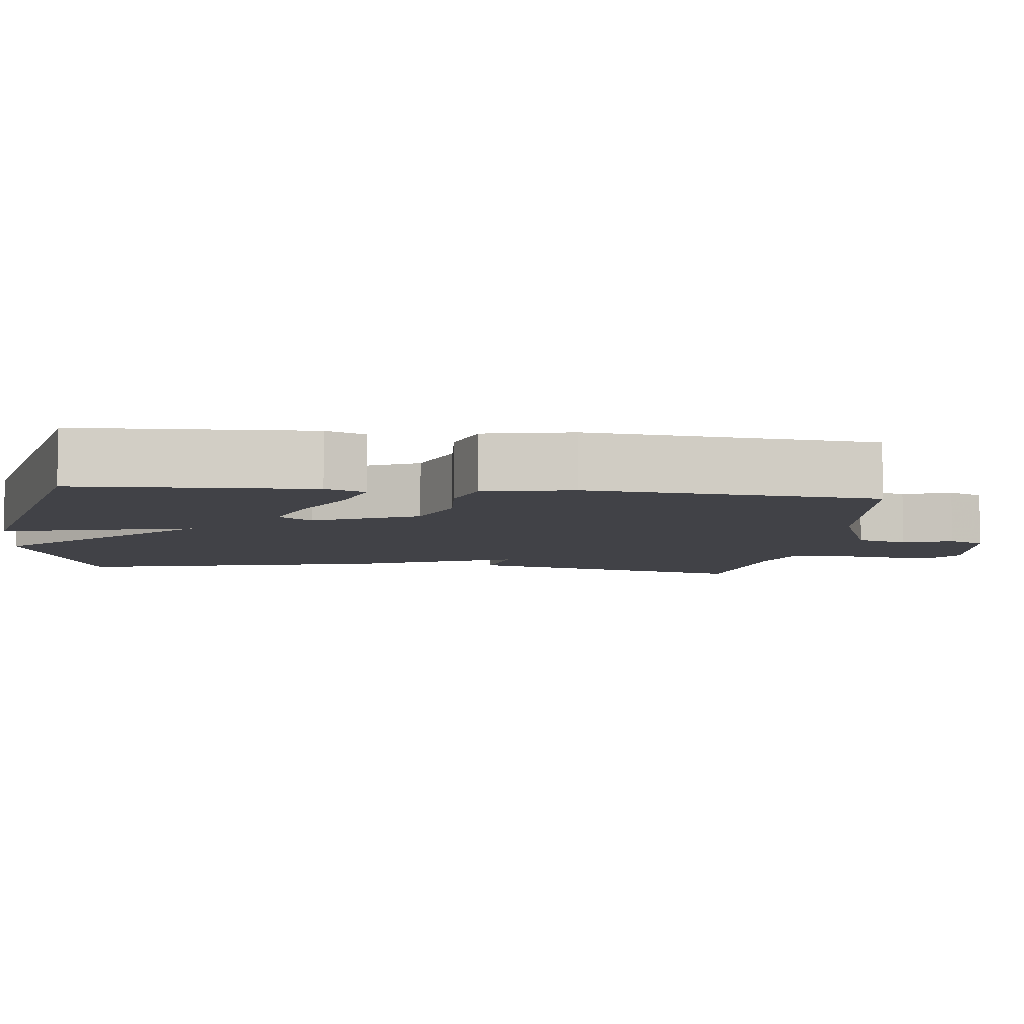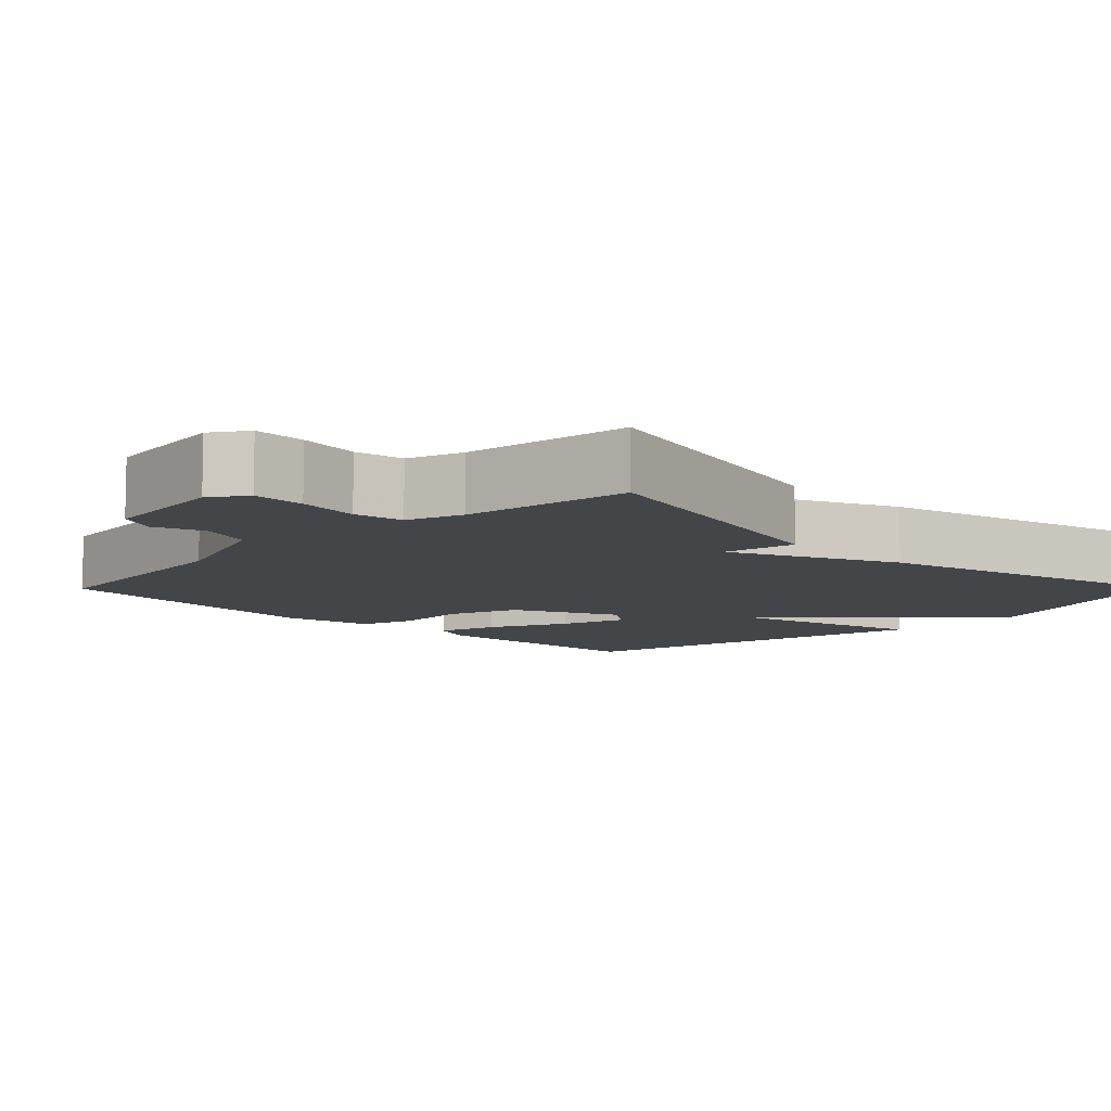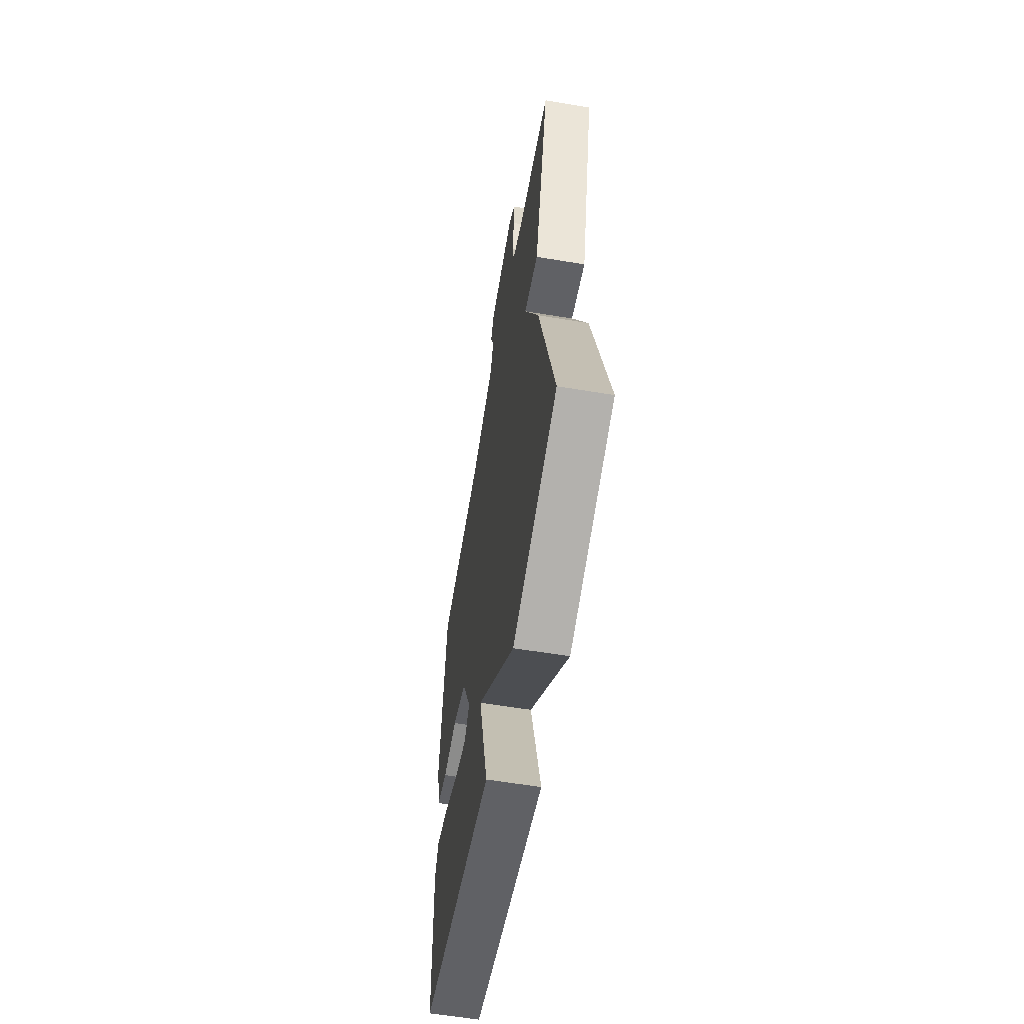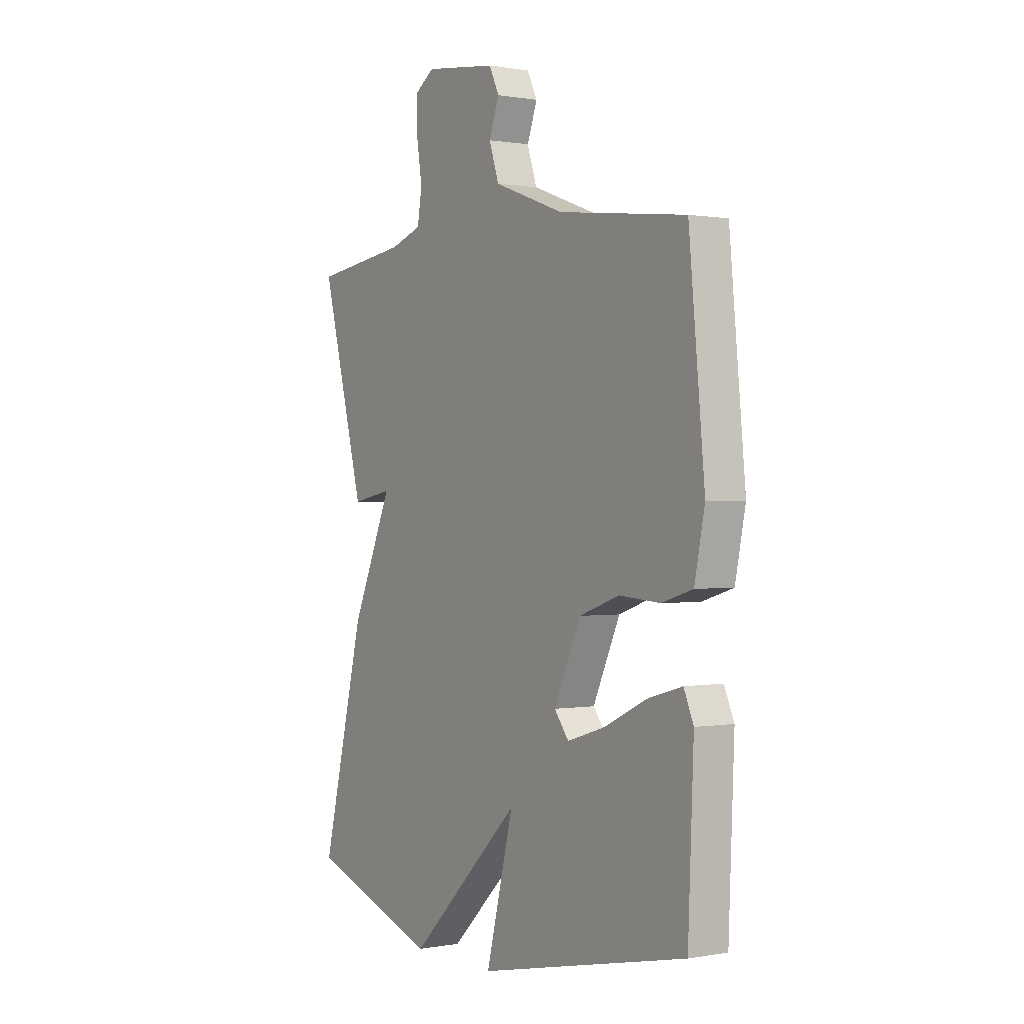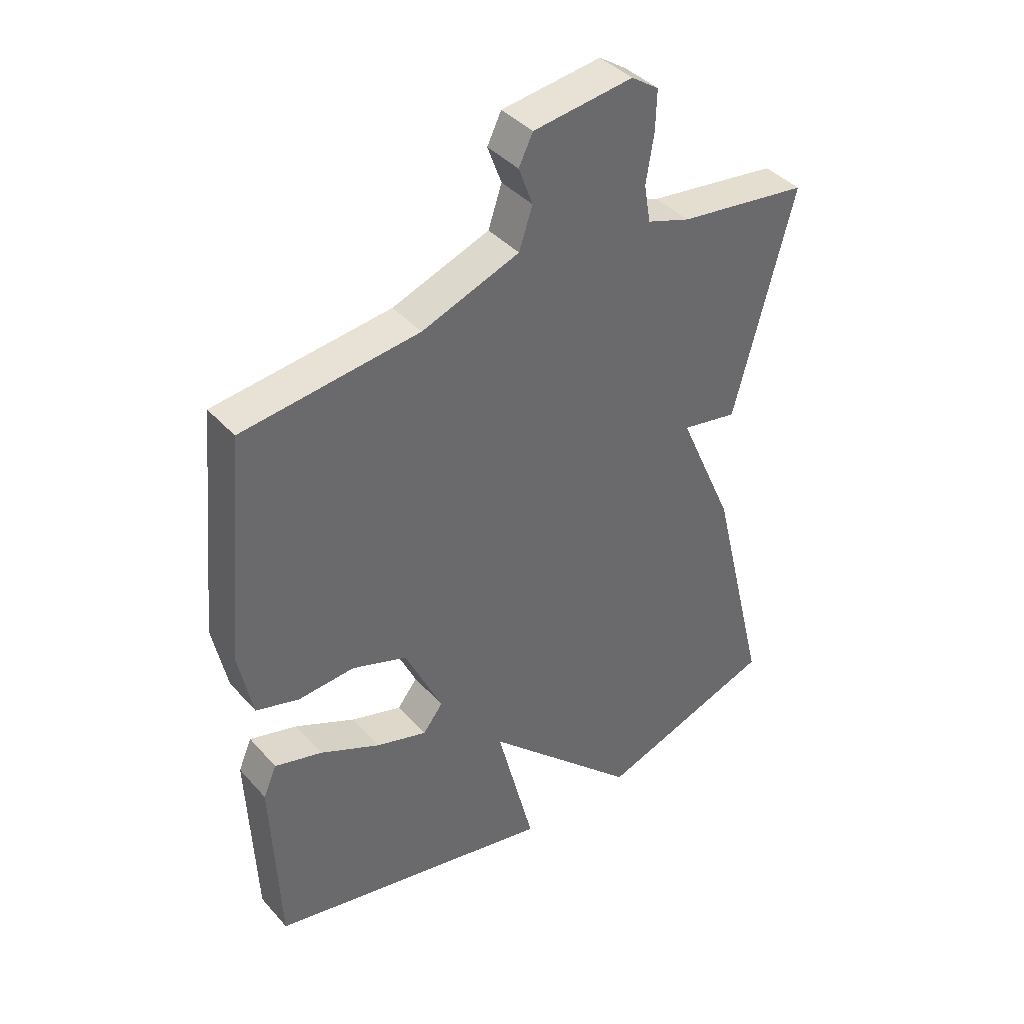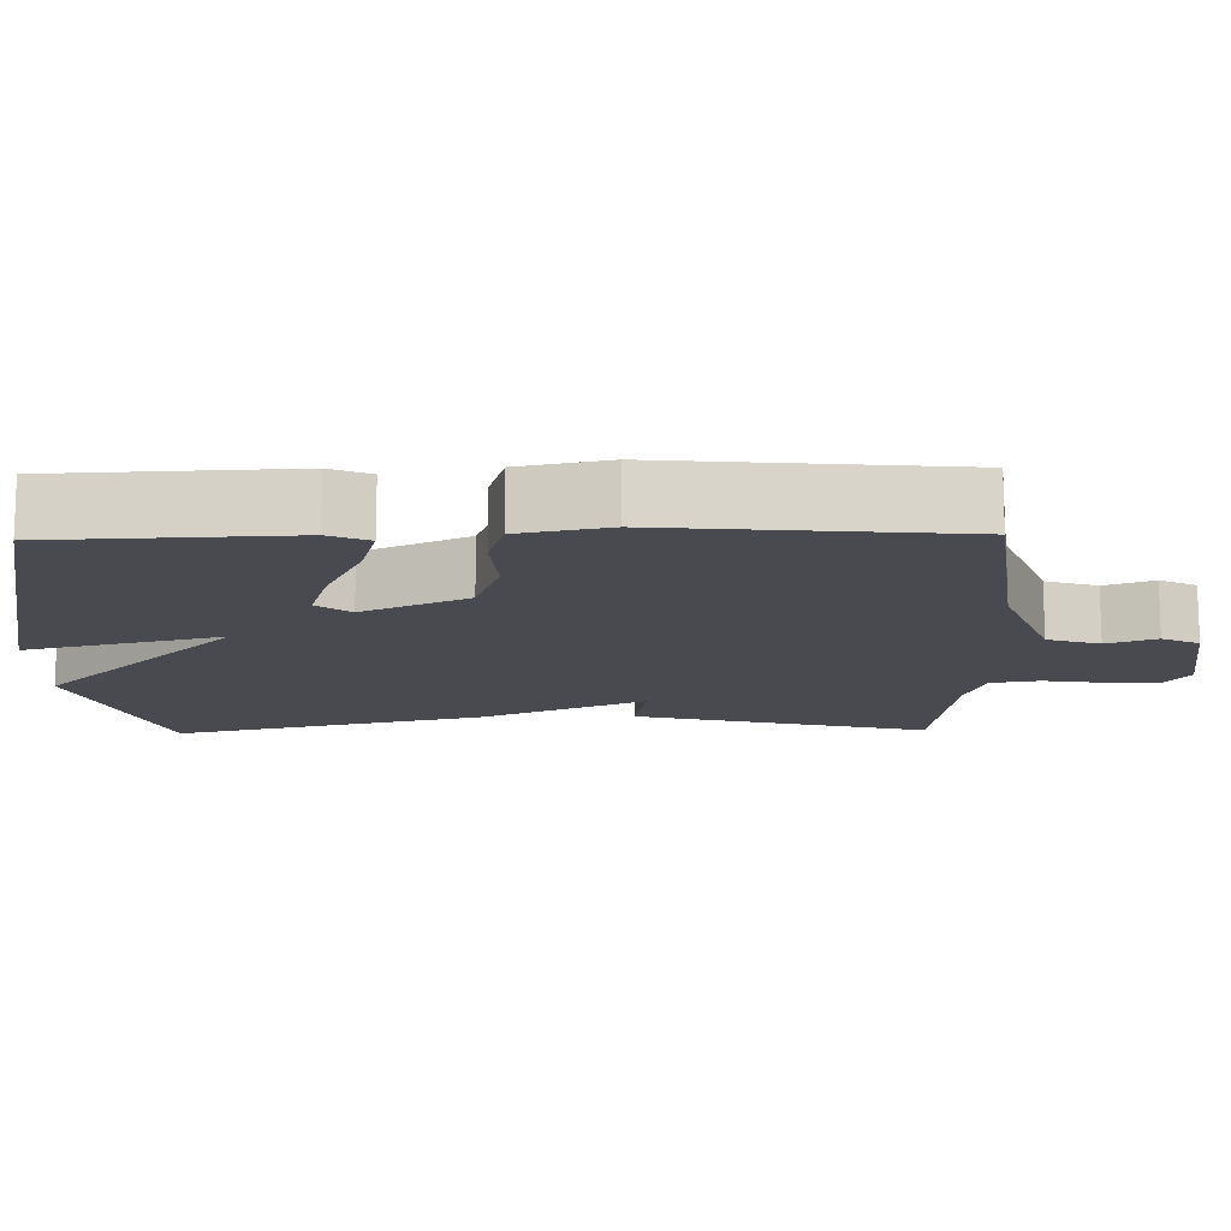
<metadata>
{"format":"obj","ext":"obj","renderer":"f3d","projection":"perspective","resolution":1024,"background":"white","views":[{"elev":-6.8,"azim":-96.8,"up":"+Y"},{"elev":-8.9,"azim":45.3,"up":"+Y"},{"elev":-60.0,"azim":80.3,"up":"+Z"},{"elev":0.4,"azim":-123.5,"up":"+Z"},{"elev":40.3,"azim":-37.3,"up":"+Z"},{"elev":-13.6,"azim":-88.7,"up":"+Y"}]}
</metadata>
<code>
v -0.5 0.07 -0.5
v -0.513 0.07 -0.187
v -0.49 0.07 -0.134
v -0.409 0.07 -0.157
v -0.306 0.07 -0.206
v -0.219 0.07 -0.233
v -0.185 0.07 -0.189
v -0.249 0.07 -0.05
v -0.343 0.07 -0.017
v -0.44 0.07 -0.024
v -0.513 0.07 -0.002
v -0.537 0.07 0.116
v -0.5 0.07 0.5
v -0.199 0.07 0.536
v -0.033 0.07 0.597
v -0.01 0.07 0.666
v -0.034 0.07 0.731
v -0.01 0.07 0.78
v 0.16 0.07 0.802
v 0.207 0.07 0.77
v 0.205 0.07 0.701
v 0.192 0.07 0.62
v 0.203 0.07 0.555
v 0.277 0.07 0.53
v 0.5 0.07 0.5
v 0.399 0.07 0.113
v 0.303 0.07 0.131
v 0.399 0.07 -0.087
v 0.5 0.07 -0.5
v 0.195 0.07 -0.606
v -0.07 0.07 -0.347
v -0.005 0.07 -0.606
v -0.5 0 -0.5
v -0.513 0 -0.187
v -0.49 0 -0.134
v -0.409 0 -0.157
v -0.306 0 -0.206
v -0.219 0 -0.233
v -0.185 0 -0.189
v -0.249 0 -0.05
v -0.343 0 -0.017
v -0.44 0 -0.024
v -0.513 0 -0.002
v -0.537 0 0.116
v -0.5 0 0.5
v -0.199 0 0.536
v -0.033 0 0.597
v -0.01 0 0.666
v -0.034 0 0.731
v -0.01 0 0.78
v 0.16 0 0.802
v 0.207 0 0.77
v 0.205 0 0.701
v 0.192 0 0.62
v 0.203 0 0.555
v 0.277 0 0.53
v 0.5 0 0.5
v 0.399 0 0.113
v 0.303 0 0.131
v 0.399 0 -0.087
v 0.5 0 -0.5
v 0.195 0 -0.606
v -0.07 0 -0.347
v -0.005 0 -0.606
f 3 4 5
f 2 3 5
f 1 2 5
f 32 1 5
f 31 32 5
f 29 30 31
f 28 29 31
f 27 28 31
f 24 25 26 27
f 23 24 27 31
f 22 23 31
f 20 21 22
f 19 20 22
f 18 19 22
f 17 18 22
f 16 17 22
f 15 16 22 31
f 14 15 31
f 12 13 14
f 11 12 14
f 10 11 14
f 9 10 14
f 8 9 14
f 7 8 14 31
f 6 7 31
f 5 6 31
f 37 36 35
f 37 35 34
f 37 34 33
f 37 33 64
f 37 64 63
f 63 62 61
f 63 61 60
f 63 60 59
f 59 58 57 56
f 63 59 56 55
f 63 55 54
f 54 53 52
f 54 52 51
f 54 51 50
f 54 50 49
f 54 49 48
f 63 54 48 47
f 63 47 46
f 46 45 44
f 46 44 43
f 46 43 42
f 46 42 41
f 46 41 40
f 63 46 40 39
f 63 39 38
f 63 38 37
f 1 33 34 2
f 2 34 35 3
f 3 35 36 4
f 4 36 37 5
f 5 37 38 6
f 6 38 39 7
f 7 39 40 8
f 8 40 41 9
f 9 41 42 10
f 10 42 43 11
f 11 43 44 12
f 12 44 45 13
f 13 45 46 14
f 14 46 47 15
f 15 47 48 16
f 16 48 49 17
f 17 49 50 18
f 18 50 51 19
f 19 51 52 20
f 20 52 53 21
f 21 53 54 22
f 22 54 55 23
f 23 55 56 24
f 24 56 57 25
f 25 57 58 26
f 26 58 59 27
f 27 59 60 28
f 28 60 61 29
f 29 61 62 30
f 30 62 63 31
f 31 63 64 32
f 32 64 33 1

</code>
